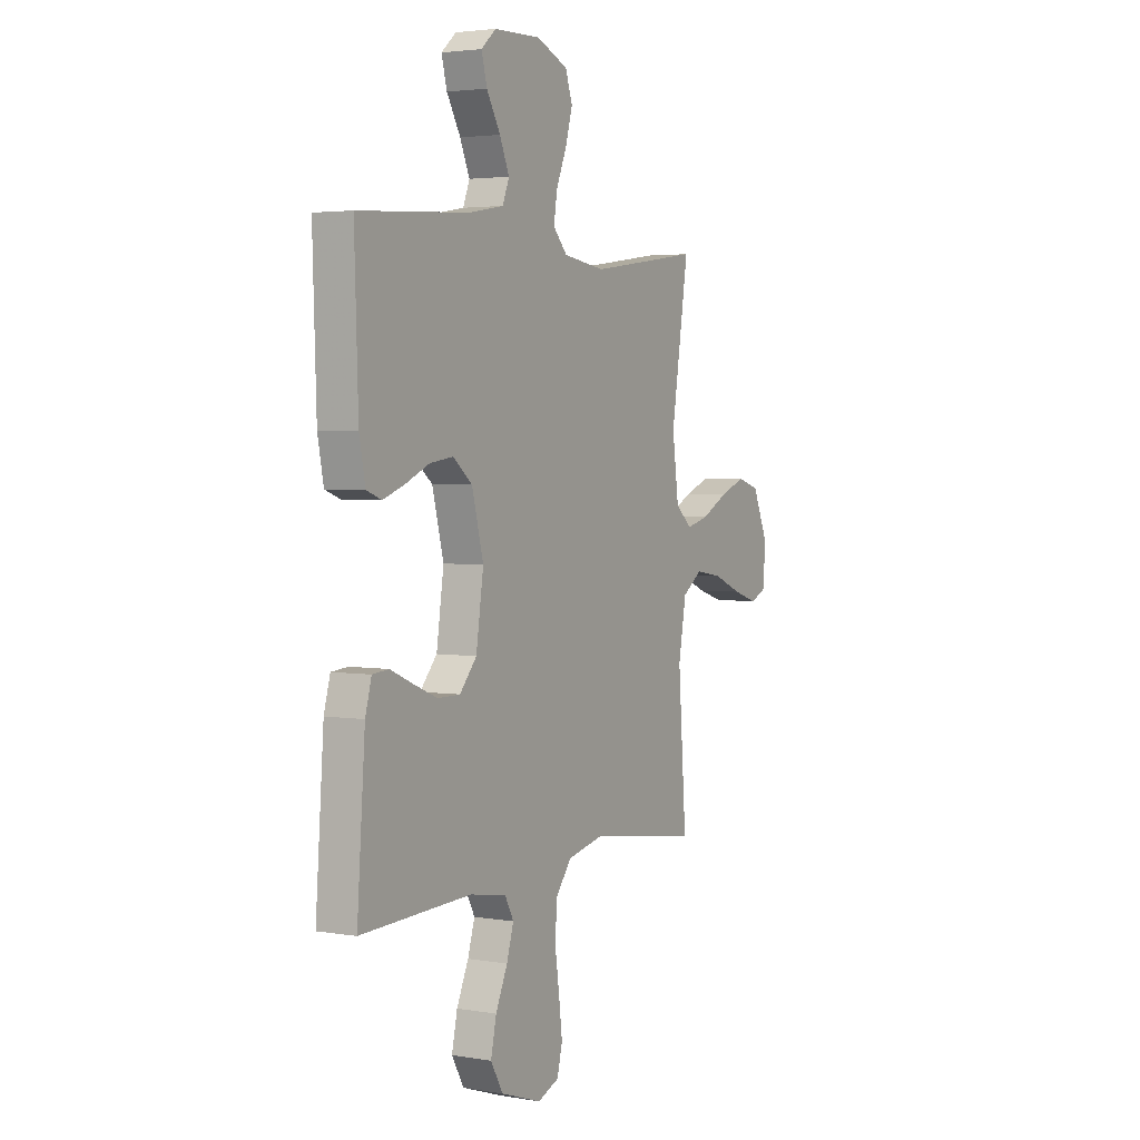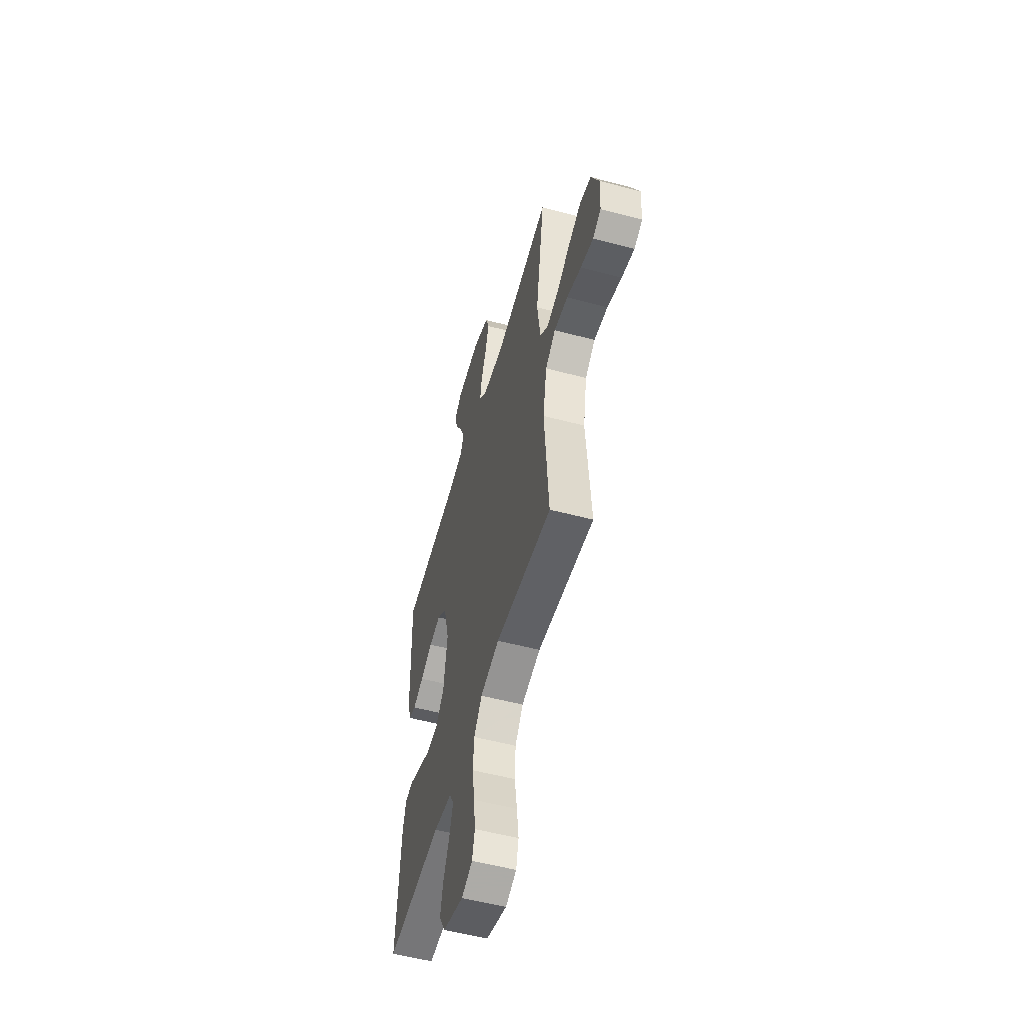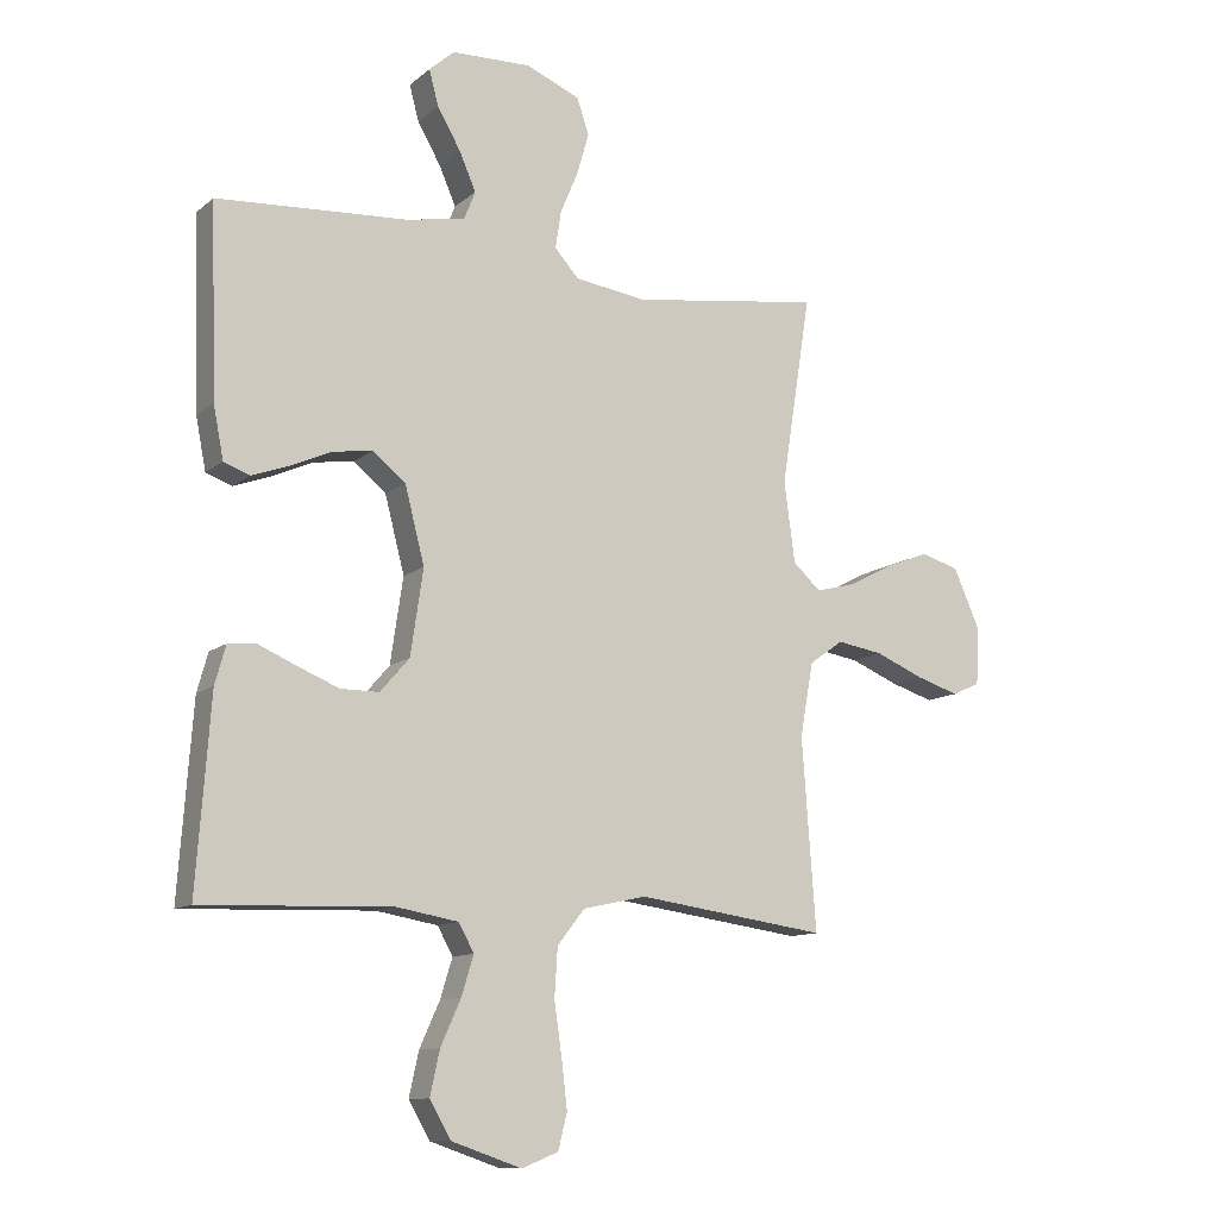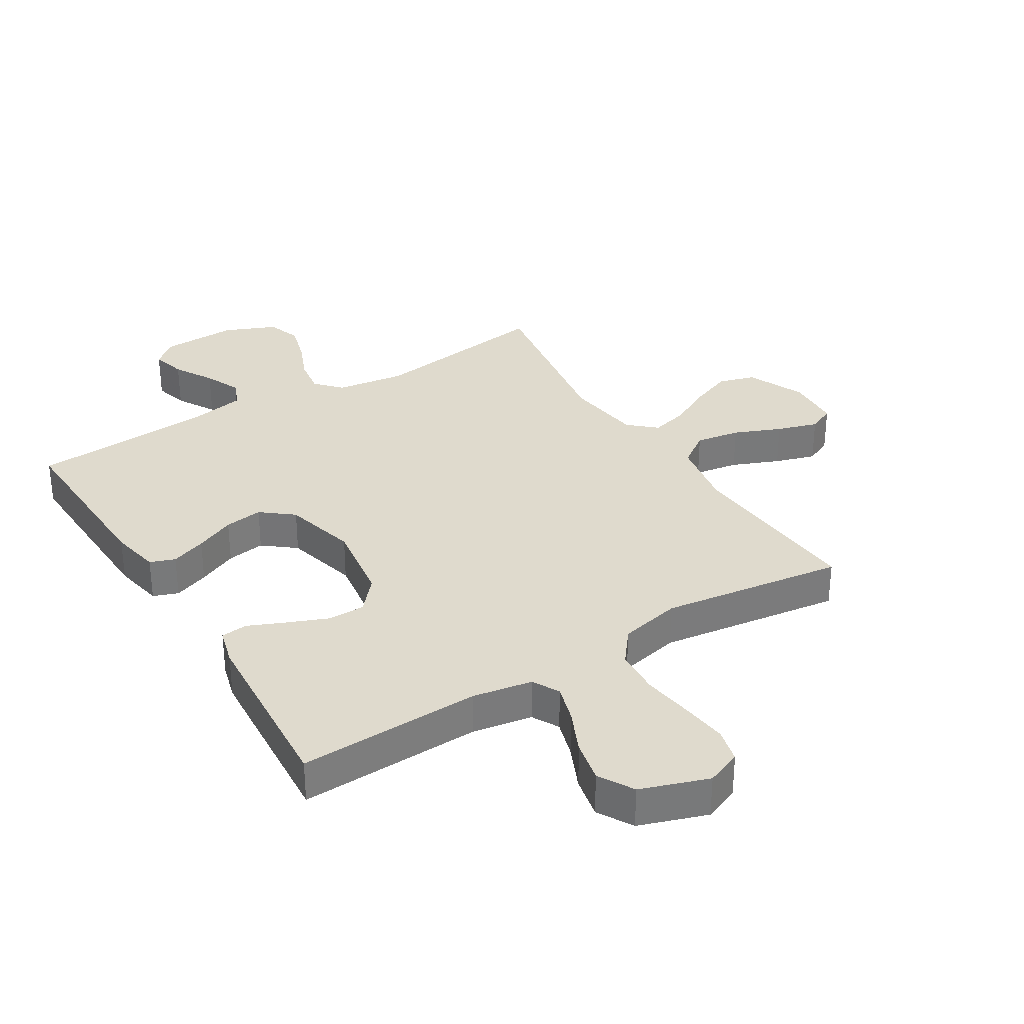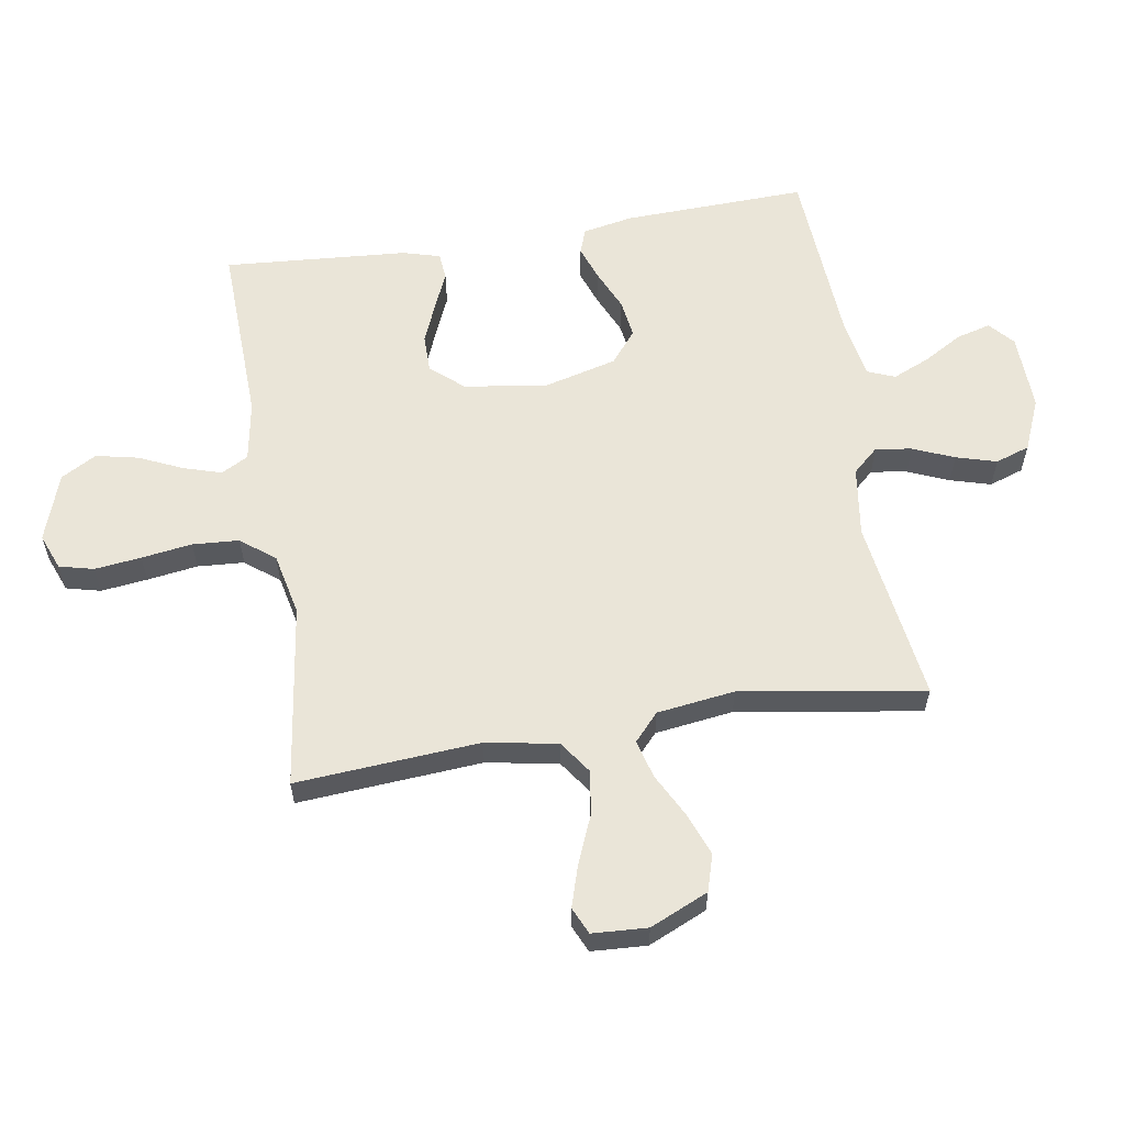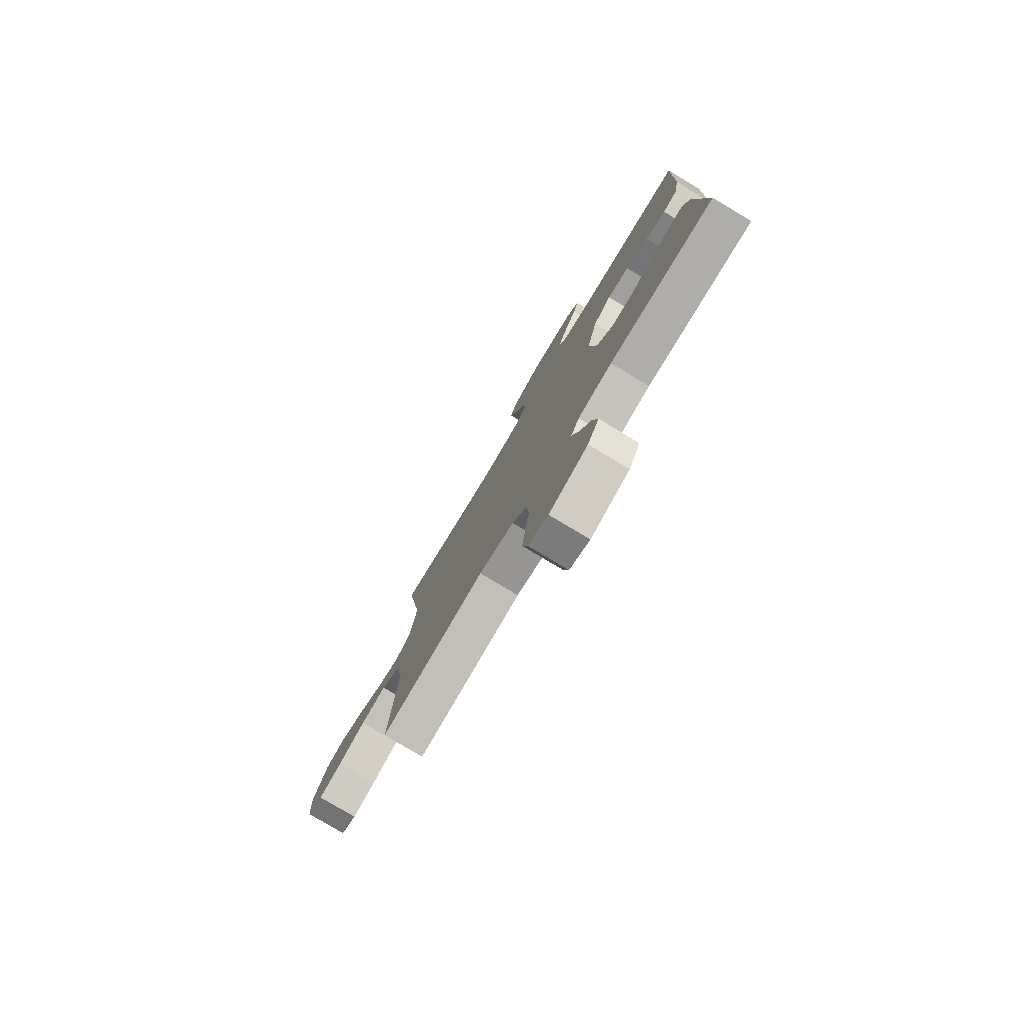
<metadata>
{"format":"obj","ext":"obj","renderer":"f3d","projection":"perspective","resolution":1024,"background":"white","views":[{"elev":3.2,"azim":119.6,"up":"+Z"},{"elev":-55.0,"azim":-105.6,"up":"+Z"},{"elev":-11.3,"azim":151.2,"up":"+Z"},{"elev":32.7,"azim":148.3,"up":"+Y"},{"elev":59.4,"azim":-99.2,"up":"+Y"},{"elev":-79.1,"azim":59.1,"up":"+Z"}]}
</metadata>
<code>
v 0.5 0.07 0.5
v 0.49 0.07 0.2
v 0.474 0.07 0.118
v 0.433 0.07 0.103
v 0.375 0.07 0.124
v 0.31 0.07 0.153
v 0.247 0.07 0.162
v 0.195 0.07 0.12
v 0.164 0.07 0
v 0.184 0.07 -0.135
v 0.23 0.07 -0.188
v 0.291 0.07 -0.188
v 0.357 0.07 -0.161
v 0.417 0.07 -0.135
v 0.461 0.07 -0.139
v 0.478 0.07 -0.2
v 0.5 0.07 -0.5
v 0.2 0.07 -0.49
v 0.102 0.07 -0.507
v 0.078 0.07 -0.551
v 0.097 0.07 -0.613
v 0.129 0.07 -0.684
v 0.144 0.07 -0.753
v 0.111 0.07 -0.811
v 0 0.07 -0.849
v -0.058 0.07 -0.826
v -0.072 0.07 -0.77
v -0.063 0.07 -0.694
v -0.051 0.07 -0.611
v -0.056 0.07 -0.535
v -0.099 0.07 -0.48
v -0.2 0.07 -0.458
v -0.5 0.07 -0.5
v -0.478 0.07 -0.2
v -0.499 0.07 -0.083
v -0.553 0.07 -0.045
v -0.626 0.07 -0.057
v -0.703 0.07 -0.089
v -0.77 0.07 -0.11
v -0.814 0.07 -0.09
v -0.819 0.07 0
v -0.777 0.07 0.095
v -0.717 0.07 0.113
v -0.647 0.07 0.086
v -0.576 0.07 0.049
v -0.514 0.07 0.033
v -0.47 0.07 0.073
v -0.453 0.07 0.2
v -0.5 0.07 0.5
v -0.2 0.07 0.458
v -0.086 0.07 0.474
v -0.048 0.07 0.516
v -0.057 0.07 0.575
v -0.085 0.07 0.642
v -0.104 0.07 0.708
v -0.085 0.07 0.764
v 0 0.07 0.8
v 0.126 0.07 0.796
v 0.166 0.07 0.761
v 0.151 0.07 0.705
v 0.114 0.07 0.641
v 0.088 0.07 0.581
v 0.106 0.07 0.536
v 0.2 0.07 0.519
v 0.5 0 0.5
v 0.49 0 0.2
v 0.474 0 0.118
v 0.433 0 0.103
v 0.375 0 0.124
v 0.31 0 0.153
v 0.247 0 0.162
v 0.195 0 0.12
v 0.164 0 0
v 0.184 0 -0.135
v 0.23 0 -0.188
v 0.291 0 -0.188
v 0.357 0 -0.161
v 0.417 0 -0.135
v 0.461 0 -0.139
v 0.478 0 -0.2
v 0.5 0 -0.5
v 0.2 0 -0.49
v 0.102 0 -0.507
v 0.078 0 -0.551
v 0.097 0 -0.613
v 0.129 0 -0.684
v 0.144 0 -0.753
v 0.111 0 -0.811
v 0 0 -0.849
v -0.058 0 -0.826
v -0.072 0 -0.77
v -0.063 0 -0.694
v -0.051 0 -0.611
v -0.056 0 -0.535
v -0.099 0 -0.48
v -0.2 0 -0.458
v -0.5 0 -0.5
v -0.478 0 -0.2
v -0.499 0 -0.083
v -0.553 0 -0.045
v -0.626 0 -0.057
v -0.703 0 -0.089
v -0.77 0 -0.11
v -0.814 0 -0.09
v -0.819 0 0
v -0.777 0 0.095
v -0.717 0 0.113
v -0.647 0 0.086
v -0.576 0 0.049
v -0.514 0 0.033
v -0.47 0 0.073
v -0.453 0 0.2
v -0.5 0 0.5
v -0.2 0 0.458
v -0.086 0 0.474
v -0.048 0 0.516
v -0.057 0 0.575
v -0.085 0 0.642
v -0.104 0 0.708
v -0.085 0 0.764
v 0 0 0.8
v 0.126 0 0.796
v 0.166 0 0.761
v 0.151 0 0.705
v 0.114 0 0.641
v 0.088 0 0.581
v 0.106 0 0.536
v 0.2 0 0.519
f 59 60 61
f 58 59 61
f 57 58 61
f 56 57 61
f 55 56 61
f 54 55 61
f 53 54 61
f 52 53 61 62
f 51 52 62 63
f 48 49 50
f 47 48 50 51
f 43 44 45
f 42 43 45
f 41 42 45
f 40 41 45
f 39 40 45
f 38 39 45
f 37 38 45
f 36 37 45 46
f 35 36 46 47
f 32 33 34
f 51 63 64
f 47 51 64
f 35 47 64
f 34 35 64
f 32 34 64
f 31 32 64
f 27 28 29
f 26 27 29
f 25 26 29
f 24 25 29
f 23 24 29
f 22 23 29
f 21 22 29
f 16 17 18
f 15 16 18
f 14 15 18
f 13 14 18
f 12 13 18 19
f 11 12 19
f 10 11 19 20
f 4 5 6
f 3 4 6
f 2 3 6
f 1 2 6
f 64 1 6
f 64 6 7
f 30 31 64
f 20 21 29 30
f 9 10 20 30
f 8 9 30 64
f 7 8 64
f 125 124 123
f 125 123 122
f 125 122 121
f 125 121 120
f 125 120 119
f 125 119 118
f 125 118 117
f 126 125 117 116
f 127 126 116 115
f 114 113 112
f 115 114 112 111
f 109 108 107
f 109 107 106
f 109 106 105
f 109 105 104
f 109 104 103
f 109 103 102
f 109 102 101
f 110 109 101 100
f 111 110 100 99
f 98 97 96
f 128 127 115
f 128 115 111
f 128 111 99
f 128 99 98
f 128 98 96
f 128 96 95
f 93 92 91
f 93 91 90
f 93 90 89
f 93 89 88
f 93 88 87
f 93 87 86
f 93 86 85
f 82 81 80
f 82 80 79
f 82 79 78
f 82 78 77
f 83 82 77 76
f 83 76 75
f 84 83 75 74
f 70 69 68
f 70 68 67
f 70 67 66
f 70 66 65
f 70 65 128
f 71 70 128
f 128 95 94
f 94 93 85 84
f 94 84 74 73
f 128 94 73 72
f 128 72 71
f 1 65 66 2
f 2 66 67 3
f 3 67 68 4
f 4 68 69 5
f 5 69 70 6
f 6 70 71 7
f 7 71 72 8
f 8 72 73 9
f 9 73 74 10
f 10 74 75 11
f 11 75 76 12
f 12 76 77 13
f 13 77 78 14
f 14 78 79 15
f 15 79 80 16
f 16 80 81 17
f 17 81 82 18
f 18 82 83 19
f 19 83 84 20
f 20 84 85 21
f 21 85 86 22
f 22 86 87 23
f 23 87 88 24
f 24 88 89 25
f 25 89 90 26
f 26 90 91 27
f 27 91 92 28
f 28 92 93 29
f 29 93 94 30
f 30 94 95 31
f 31 95 96 32
f 32 96 97 33
f 33 97 98 34
f 34 98 99 35
f 35 99 100 36
f 36 100 101 37
f 37 101 102 38
f 38 102 103 39
f 39 103 104 40
f 40 104 105 41
f 41 105 106 42
f 42 106 107 43
f 43 107 108 44
f 44 108 109 45
f 45 109 110 46
f 46 110 111 47
f 47 111 112 48
f 48 112 113 49
f 49 113 114 50
f 50 114 115 51
f 51 115 116 52
f 52 116 117 53
f 53 117 118 54
f 54 118 119 55
f 55 119 120 56
f 56 120 121 57
f 57 121 122 58
f 58 122 123 59
f 59 123 124 60
f 60 124 125 61
f 61 125 126 62
f 62 126 127 63
f 63 127 128 64
f 64 128 65 1

</code>
